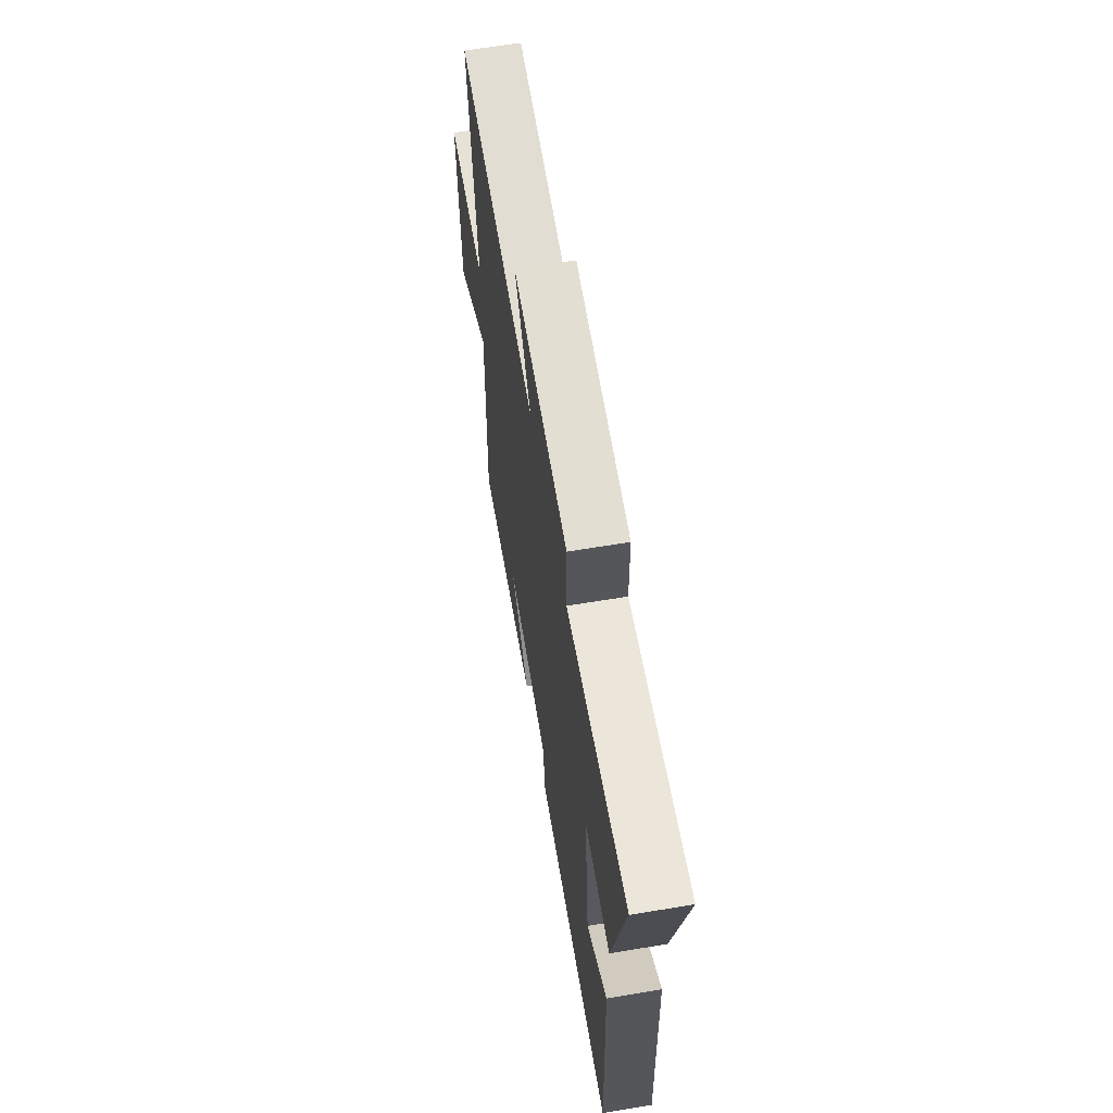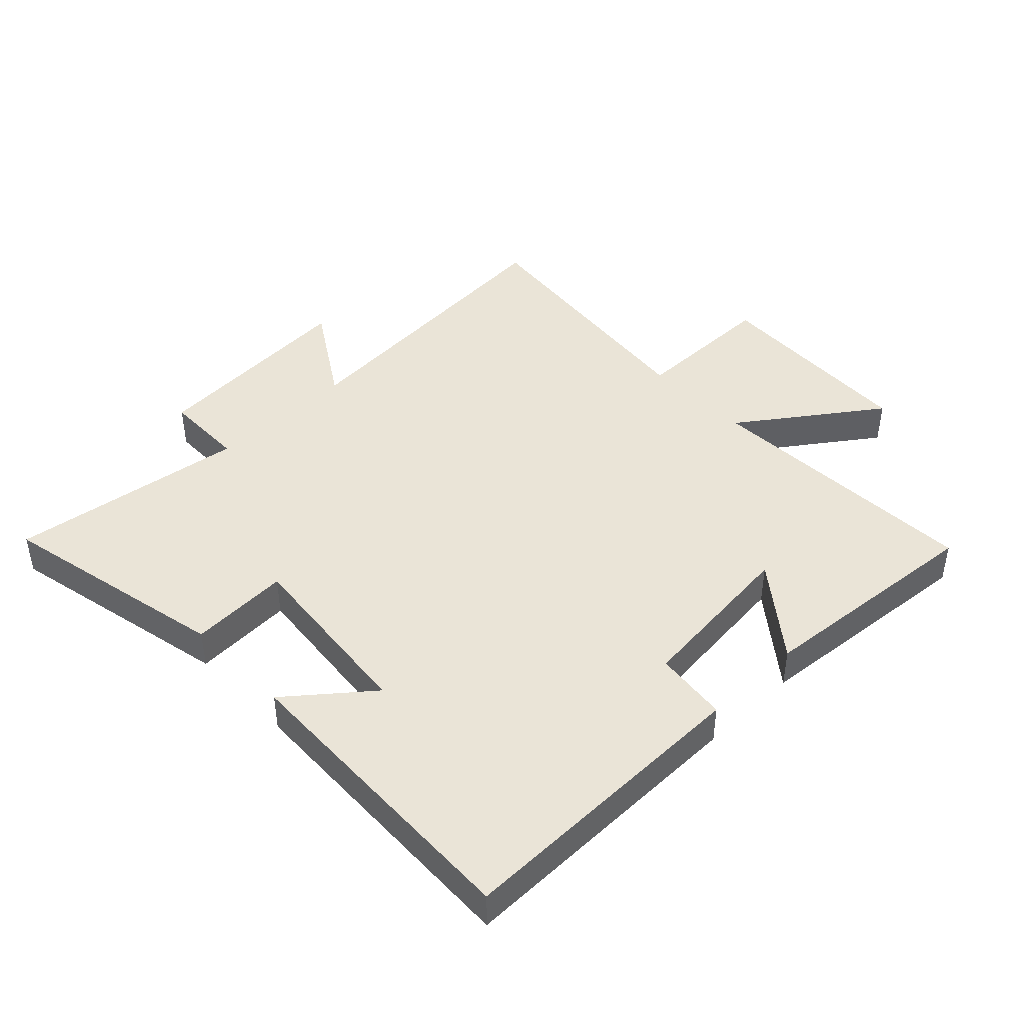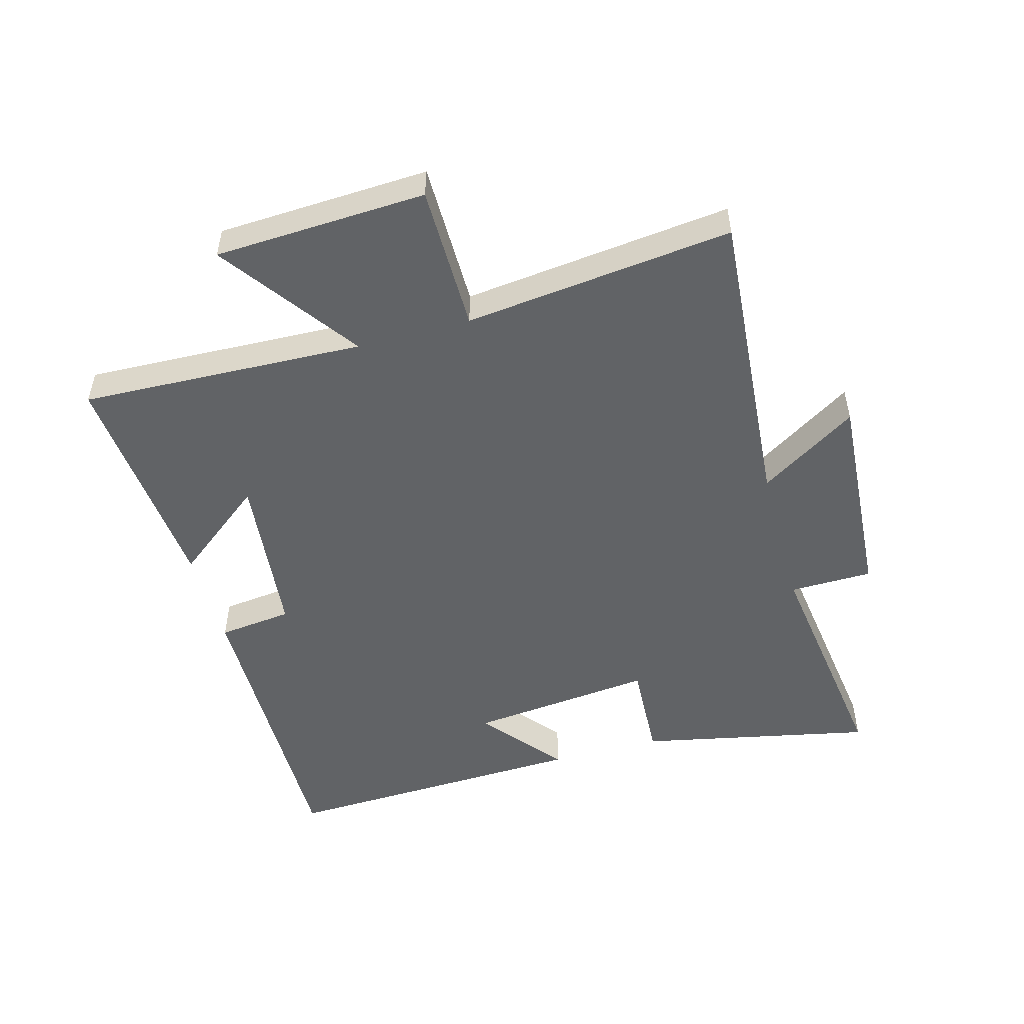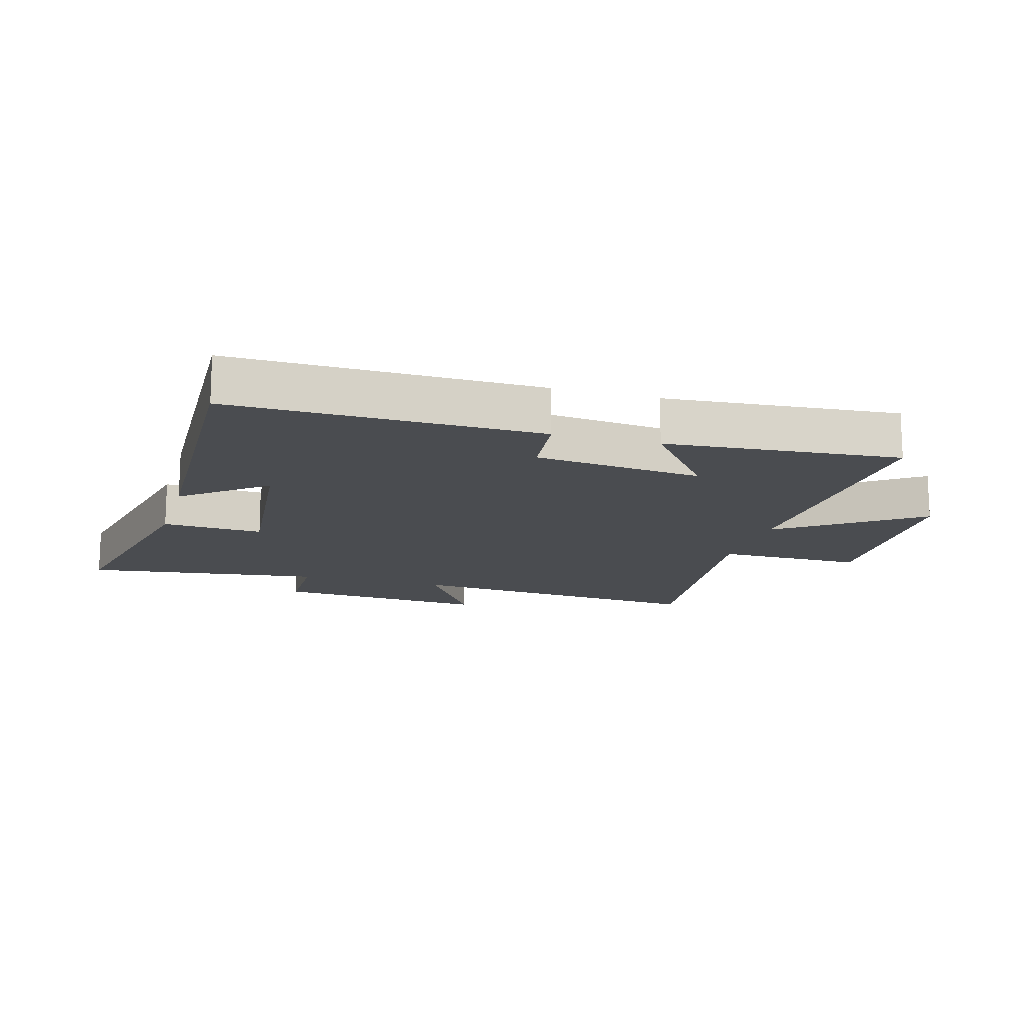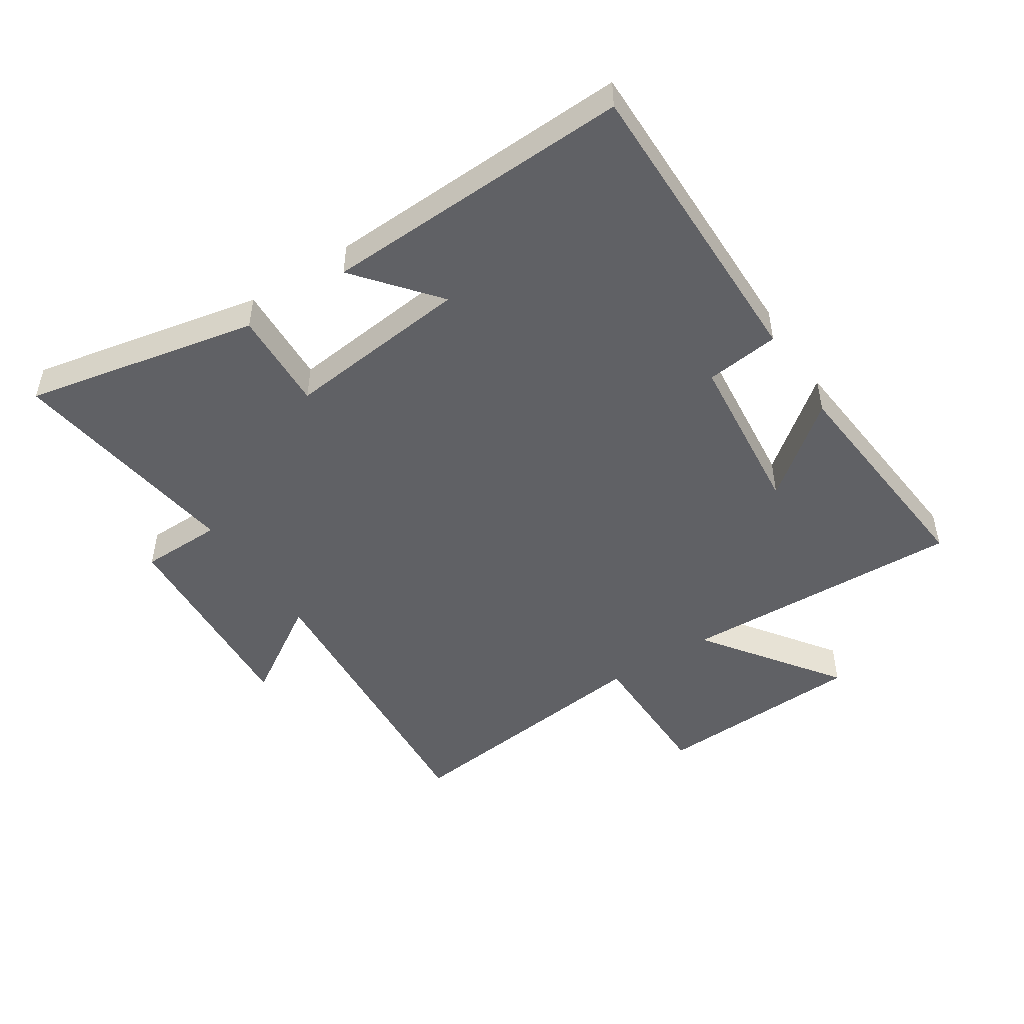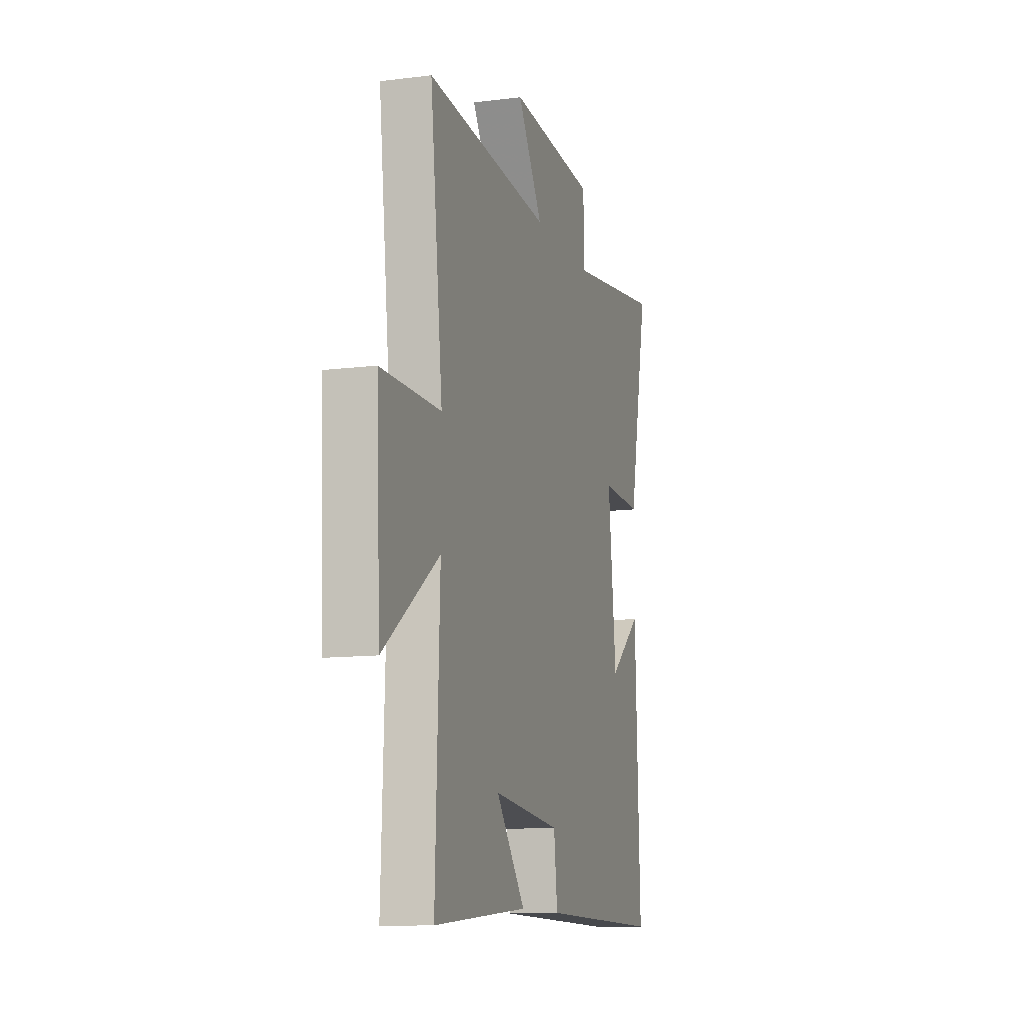
<metadata>
{"format":"obj","ext":"obj","renderer":"f3d","projection":"perspective","resolution":1024,"background":"white","views":[{"elev":63.9,"azim":80.4,"up":"+Z"},{"elev":43.7,"azim":136.0,"up":"+Y"},{"elev":-50.8,"azim":-74.6,"up":"+Y"},{"elev":-14.9,"azim":163.7,"up":"+Y"},{"elev":-48.6,"azim":123.2,"up":"+Y"},{"elev":-11.5,"azim":-73.1,"up":"+Z"}]}
</metadata>
<code>
v 0.519 0.07 -0.505
v 0.026 0.07 -0.5
v 0.012 0.07 -0.381
v -0.258 0.07 -0.353
v -0.142 0.07 -0.5
v -0.517 0.07 -0.533
v -0.5 0.07 -0.076
v -0.72 0.07 -0.233
v -0.736 0.07 0.107
v -0.5 0.07 0.108
v -0.549 0.07 0.539
v -0.053 0.07 0.5
v -0.153 0.07 0.657
v 0.193 0.07 0.633
v 0.195 0.07 0.5
v 0.578 0.07 0.553
v 0.5 0.07 0.177
v 0.338 0.07 0.185
v 0.37 0.07 -0.113
v 0.5 0.07 -0.007
v 0.519 0 -0.505
v 0.026 0 -0.5
v 0.012 0 -0.381
v -0.258 0 -0.353
v -0.142 0 -0.5
v -0.517 0 -0.533
v -0.5 0 -0.076
v -0.72 0 -0.233
v -0.736 0 0.107
v -0.5 0 0.108
v -0.549 0 0.539
v -0.053 0 0.5
v -0.153 0 0.657
v 0.193 0 0.633
v 0.195 0 0.5
v 0.578 0 0.553
v 0.5 0 0.177
v 0.338 0 0.185
v 0.37 0 -0.113
v 0.5 0 -0.007
f 19 20 1 2
f 18 19 2 3
f 15 16 17 18
f 15 18 3 4
f 12 13 14 15
f 12 15 4
f 10 11 12 4
f 7 8 9 10
f 7 10 4
f 4 5 6 7
f 22 21 40 39
f 23 22 39 38
f 38 37 36 35
f 24 23 38 35
f 35 34 33 32
f 24 35 32
f 24 32 31 30
f 30 29 28 27
f 24 30 27
f 27 26 25 24
f 1 21 22 2
f 2 22 23 3
f 3 23 24 4
f 4 24 25 5
f 5 25 26 6
f 6 26 27 7
f 7 27 28 8
f 8 28 29 9
f 9 29 30 10
f 10 30 31 11
f 11 31 32 12
f 12 32 33 13
f 13 33 34 14
f 14 34 35 15
f 15 35 36 16
f 16 36 37 17
f 17 37 38 18
f 18 38 39 19
f 19 39 40 20
f 20 40 21 1

</code>
